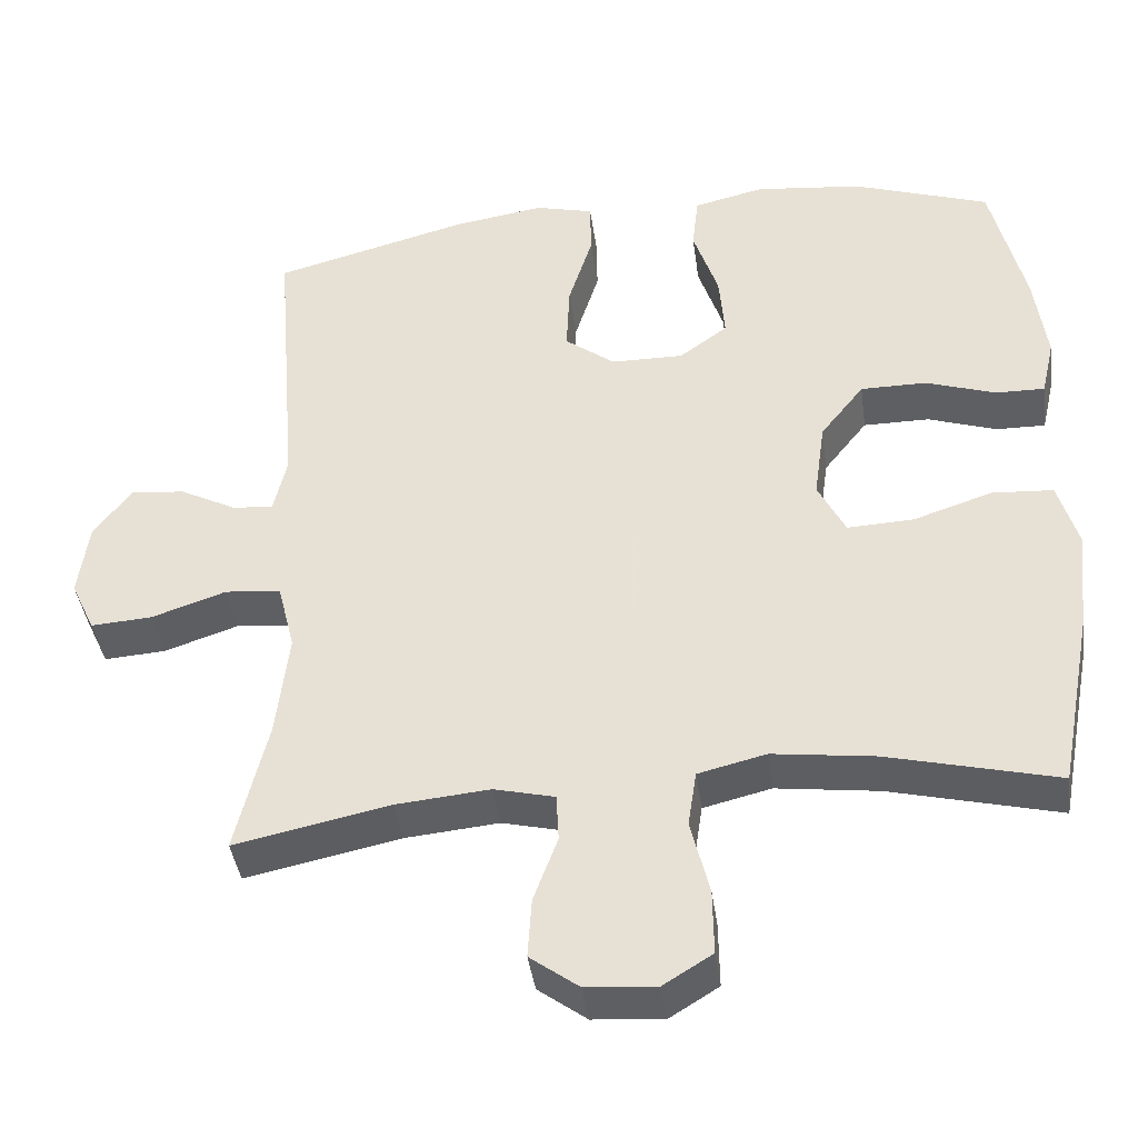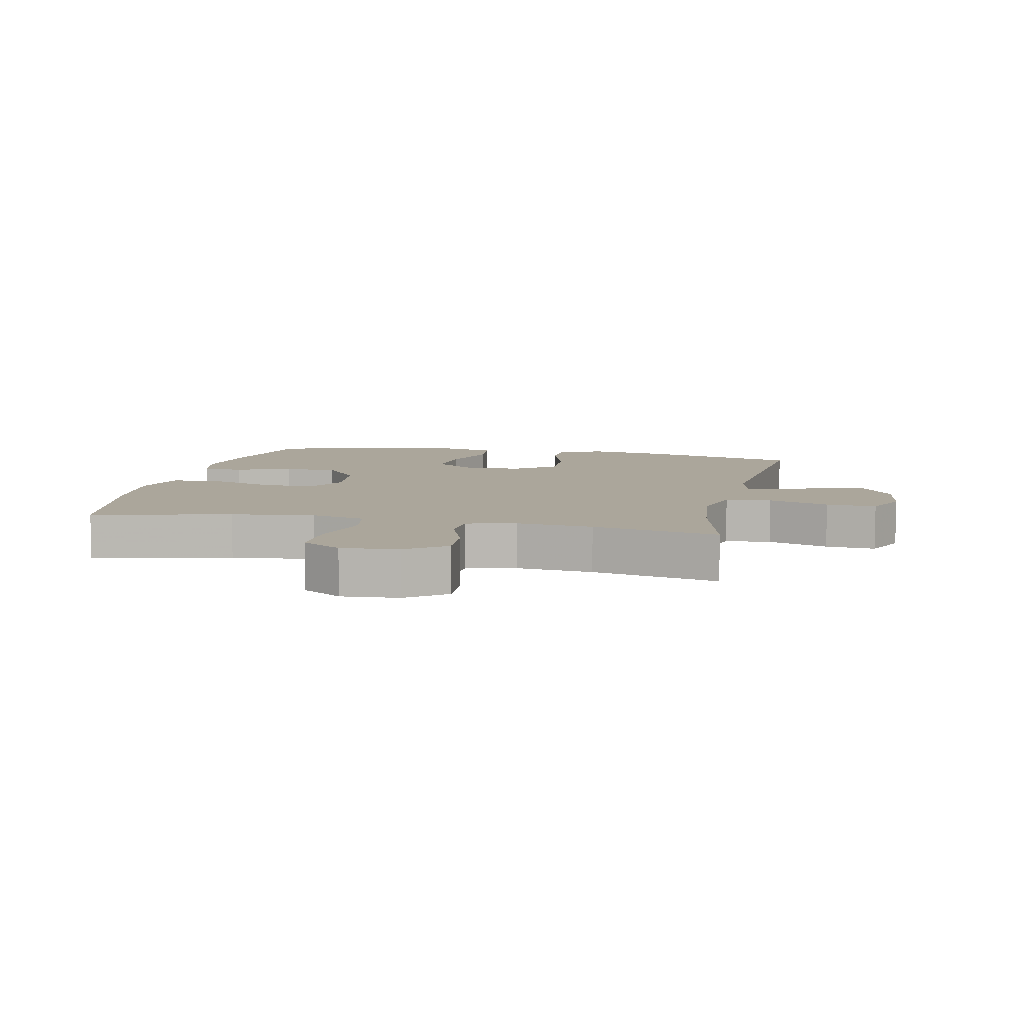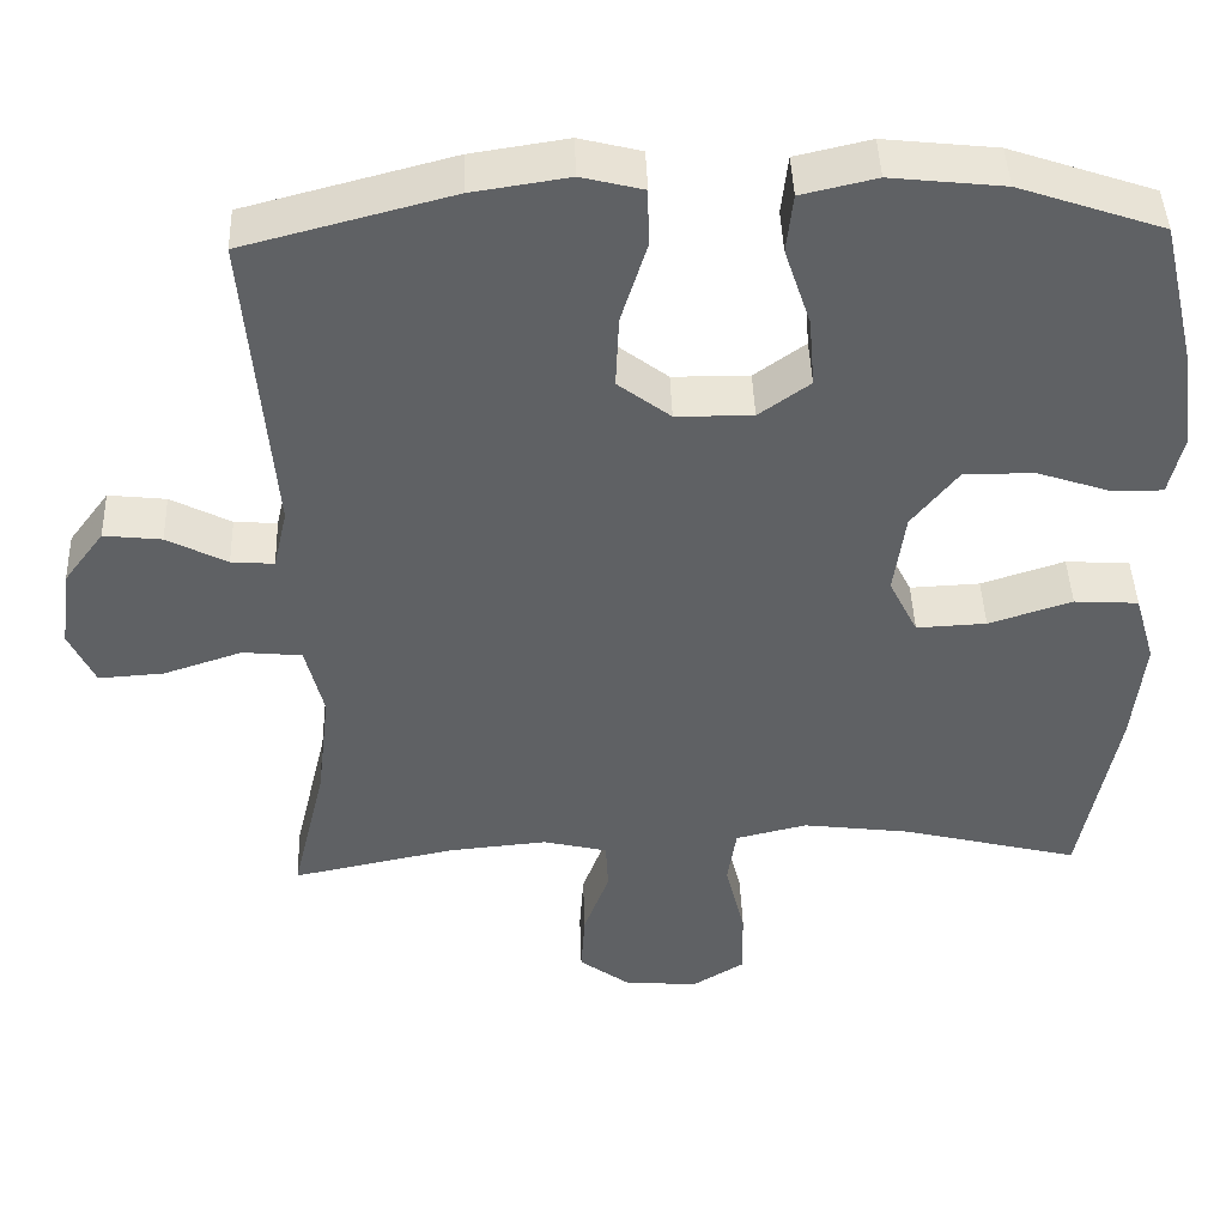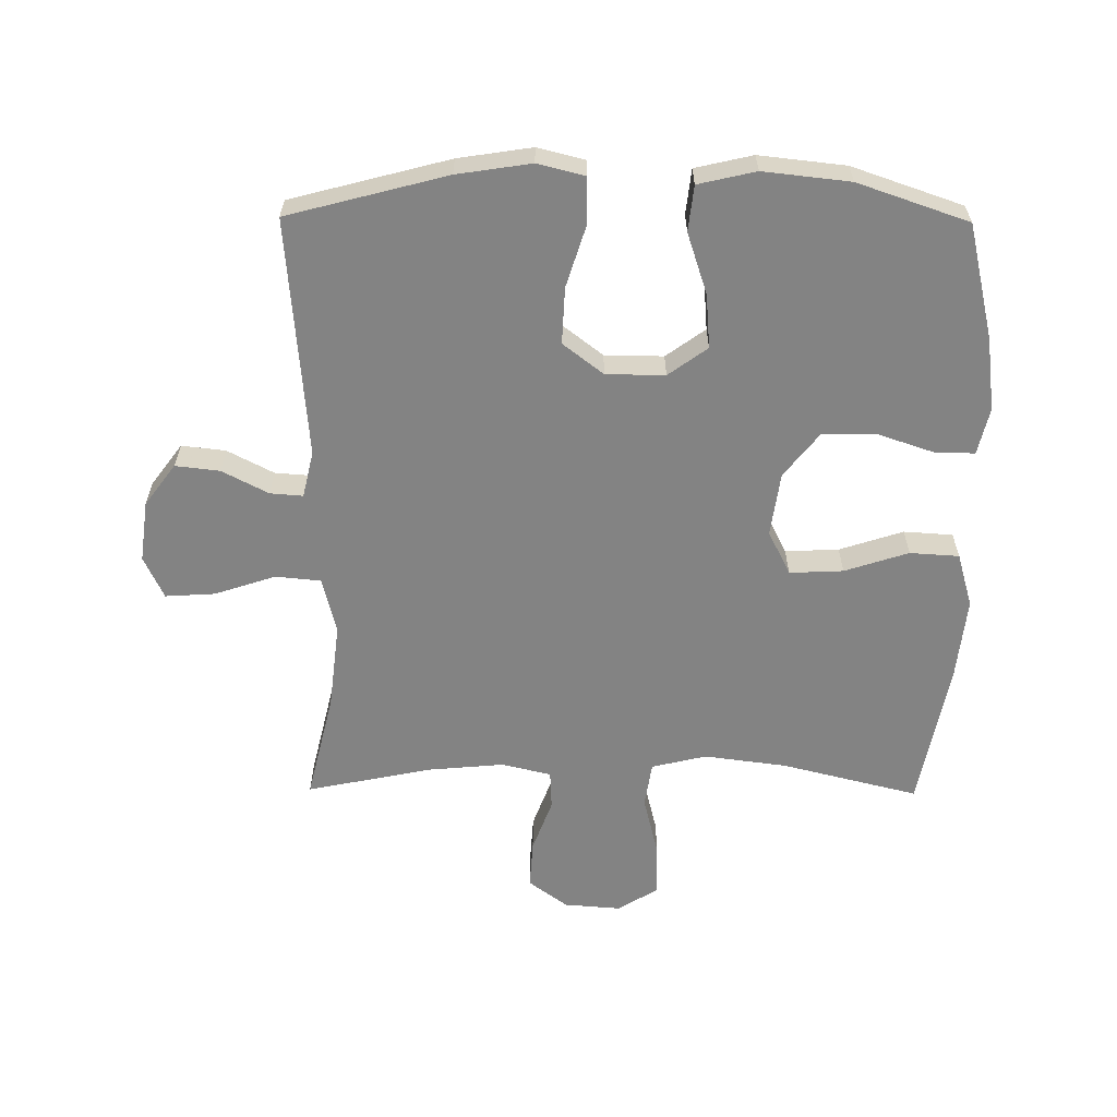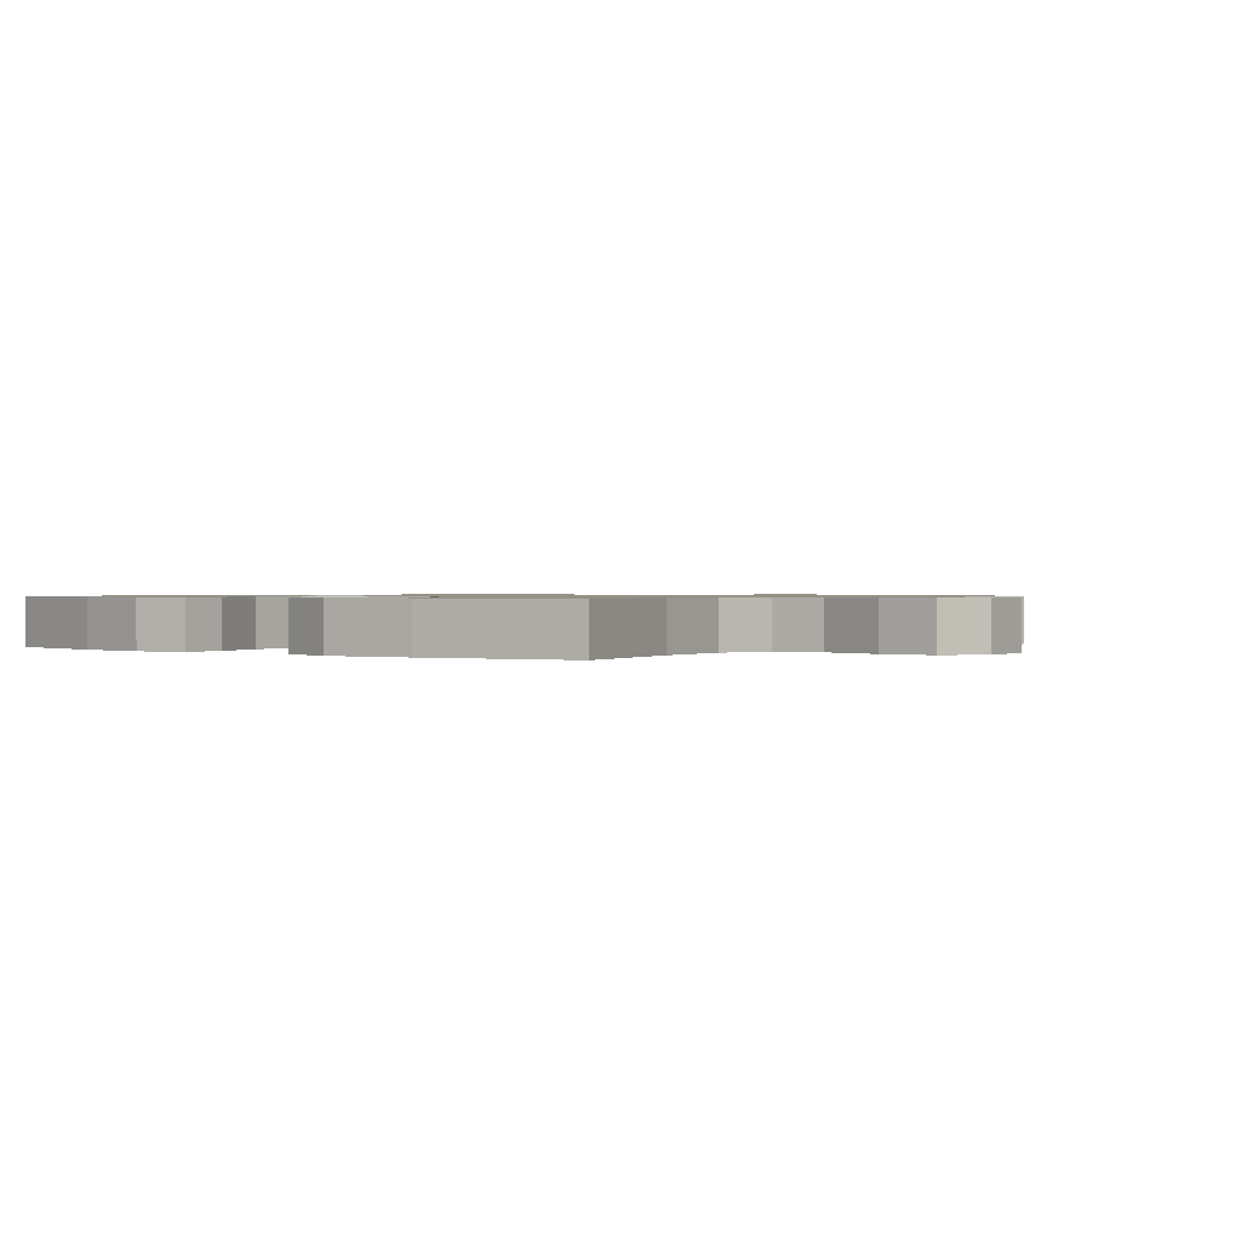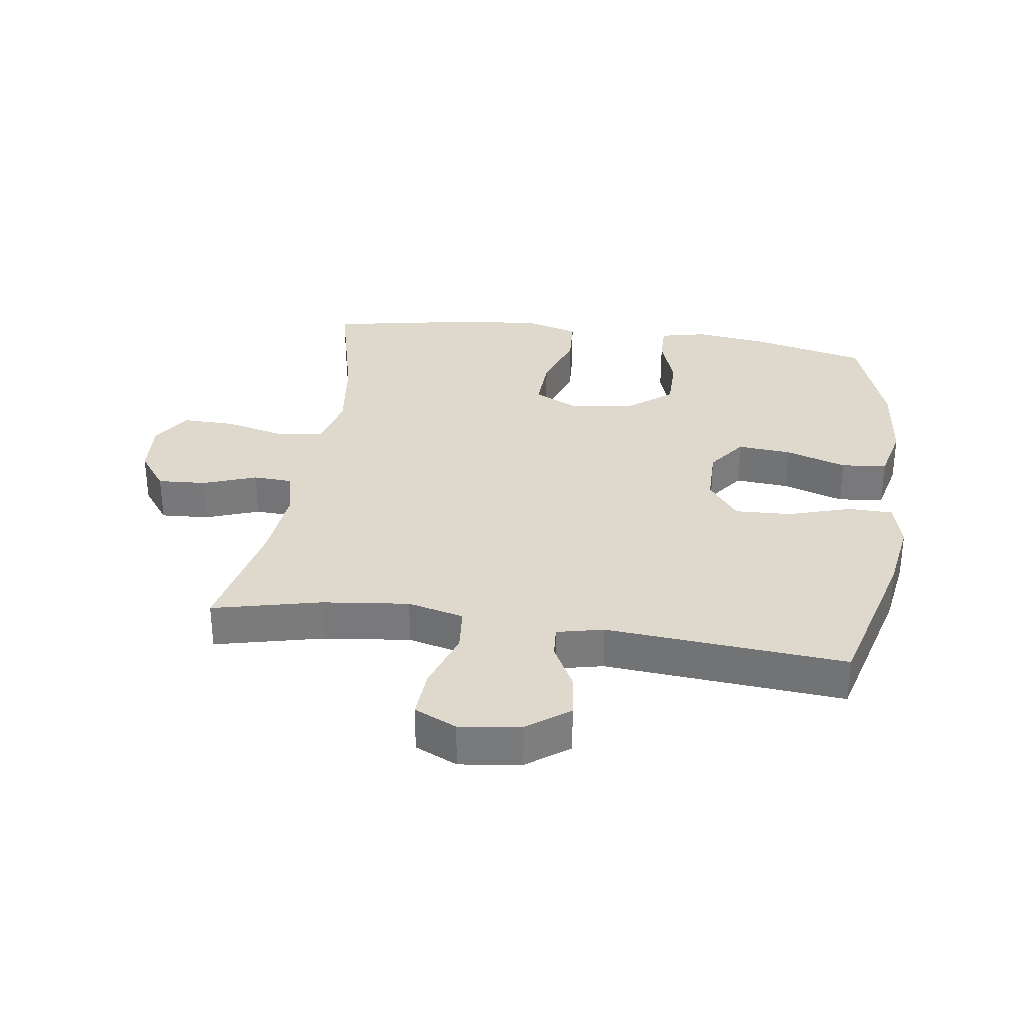
<metadata>
{"format":"obj","ext":"obj","renderer":"f3d","projection":"perspective","resolution":1024,"background":"white","views":[{"elev":-40.8,"azim":7.8,"up":"+Z"},{"elev":7.9,"azim":-167.7,"up":"+Y"},{"elev":43.8,"azim":-2.0,"up":"+Z"},{"elev":-61.0,"azim":-0.5,"up":"+Y"},{"elev":0.8,"azim":128.2,"up":"+Y"},{"elev":31.9,"azim":-81.7,"up":"+Y"}]}
</metadata>
<code>
v 0.5 0.07 -0.5
v 0.283 0.07 -0.446
v 0.152 0.07 -0.429
v 0.065 0.07 -0.45
v 0.054 0.07 -0.522
v 0.078 0.07 -0.619
v 0.079 0.07 -0.703
v 0.016 0.07 -0.742
v -0.074 0.07 -0.735
v -0.136 0.07 -0.689
v -0.131 0.07 -0.612
v -0.1 0.07 -0.528
v -0.103 0.07 -0.467
v -0.181 0.07 -0.448
v -0.301 0.07 -0.459
v -0.5 0.07 -0.5
v -0.459 0.07 -0.329
v -0.443 0.07 -0.192
v -0.465 0.07 -0.103
v -0.537 0.07 -0.096
v -0.633 0.07 -0.128
v -0.712 0.07 -0.133
v -0.743 0.07 -0.066
v -0.73 0.07 0.031
v -0.681 0.07 0.097
v -0.611 0.07 0.089
v -0.538 0.07 0.051
v -0.486 0.07 0.047
v -0.469 0.07 0.121
v -0.5 0.07 0.5
v -0.249 0.07 0.566
v -0.132 0.07 0.584
v -0.057 0.07 0.565
v -0.056 0.07 0.493
v -0.087 0.07 0.394
v -0.091 0.07 0.305
v -0.027 0.07 0.256
v 0.066 0.07 0.255
v 0.128 0.07 0.3
v 0.121 0.07 0.385
v 0.089 0.07 0.482
v 0.097 0.07 0.554
v 0.188 0.07 0.575
v 0.325 0.07 0.56
v 0.5 0.07 0.5
v 0.543 0.07 0.318
v 0.558 0.07 0.203
v 0.541 0.07 0.129
v 0.478 0.07 0.13
v 0.389 0.07 0.16
v 0.304 0.07 0.16
v 0.248 0.07 0.089
v 0.234 0.07 -0.012
v 0.269 0.07 -0.082
v 0.354 0.07 -0.078
v 0.455 0.07 -0.045
v 0.533 0.07 -0.05
v 0.558 0.07 -0.136
v 0.544 0.07 -0.268
v 0.5 0 -0.5
v 0.283 0 -0.446
v 0.152 0 -0.429
v 0.065 0 -0.45
v 0.054 0 -0.522
v 0.078 0 -0.619
v 0.079 0 -0.703
v 0.016 0 -0.742
v -0.074 0 -0.735
v -0.136 0 -0.689
v -0.131 0 -0.612
v -0.1 0 -0.528
v -0.103 0 -0.467
v -0.181 0 -0.448
v -0.301 0 -0.459
v -0.5 0 -0.5
v -0.459 0 -0.329
v -0.443 0 -0.192
v -0.465 0 -0.103
v -0.537 0 -0.096
v -0.633 0 -0.128
v -0.712 0 -0.133
v -0.743 0 -0.066
v -0.73 0 0.031
v -0.681 0 0.097
v -0.611 0 0.089
v -0.538 0 0.051
v -0.486 0 0.047
v -0.469 0 0.121
v -0.5 0 0.5
v -0.249 0 0.566
v -0.132 0 0.584
v -0.057 0 0.565
v -0.056 0 0.493
v -0.087 0 0.394
v -0.091 0 0.305
v -0.027 0 0.256
v 0.066 0 0.255
v 0.128 0 0.3
v 0.121 0 0.385
v 0.089 0 0.482
v 0.097 0 0.554
v 0.188 0 0.575
v 0.325 0 0.56
v 0.5 0 0.5
v 0.543 0 0.318
v 0.558 0 0.203
v 0.541 0 0.129
v 0.478 0 0.13
v 0.389 0 0.16
v 0.304 0 0.16
v 0.248 0 0.089
v 0.234 0 -0.012
v 0.269 0 -0.082
v 0.354 0 -0.078
v 0.455 0 -0.045
v 0.533 0 -0.05
v 0.558 0 -0.136
v 0.544 0 -0.268
f 58 59 1 2
f 55 56 57 58
f 54 55 58 2
f 53 54 2 3
f 52 53 3 4
f 47 48 49 50
f 47 50 51
f 46 47 51
f 45 46 51
f 44 45 51 52
f 40 41 42 43
f 39 40 43 44
f 32 33 34 35
f 32 35 36
f 29 30 31 32
f 28 29 32 36
f 24 25 26 27
f 24 27 28
f 23 24 28
f 20 21 22 23
f 19 20 23 28
f 18 19 28 36
f 15 16 17
f 14 15 17 18
f 13 14 18 36
f 9 10 11 12
f 5 6 7 8
f 4 5 8 9
f 39 44 52 4
f 12 13 36 37
f 12 37 38
f 12 38 39
f 4 9 12 39
f 61 60 118 117
f 117 116 115 114
f 61 117 114 113
f 62 61 113 112
f 63 62 112 111
f 109 108 107 106
f 110 109 106
f 110 106 105
f 110 105 104
f 111 110 104 103
f 102 101 100 99
f 103 102 99 98
f 94 93 92 91
f 95 94 91
f 91 90 89 88
f 95 91 88 87
f 86 85 84 83
f 87 86 83
f 87 83 82
f 82 81 80 79
f 87 82 79 78
f 95 87 78 77
f 76 75 74
f 77 76 74 73
f 95 77 73 72
f 71 70 69 68
f 67 66 65 64
f 68 67 64 63
f 63 111 103 98
f 96 95 72 71
f 97 96 71
f 98 97 71
f 98 71 68 63
f 1 60 61 2
f 2 61 62 3
f 3 62 63 4
f 4 63 64 5
f 5 64 65 6
f 6 65 66 7
f 7 66 67 8
f 8 67 68 9
f 9 68 69 10
f 10 69 70 11
f 11 70 71 12
f 12 71 72 13
f 13 72 73 14
f 14 73 74 15
f 15 74 75 16
f 16 75 76 17
f 17 76 77 18
f 18 77 78 19
f 19 78 79 20
f 20 79 80 21
f 21 80 81 22
f 22 81 82 23
f 23 82 83 24
f 24 83 84 25
f 25 84 85 26
f 26 85 86 27
f 27 86 87 28
f 28 87 88 29
f 29 88 89 30
f 30 89 90 31
f 31 90 91 32
f 32 91 92 33
f 33 92 93 34
f 34 93 94 35
f 35 94 95 36
f 36 95 96 37
f 37 96 97 38
f 38 97 98 39
f 39 98 99 40
f 40 99 100 41
f 41 100 101 42
f 42 101 102 43
f 43 102 103 44
f 44 103 104 45
f 45 104 105 46
f 46 105 106 47
f 47 106 107 48
f 48 107 108 49
f 49 108 109 50
f 50 109 110 51
f 51 110 111 52
f 52 111 112 53
f 53 112 113 54
f 54 113 114 55
f 55 114 115 56
f 56 115 116 57
f 57 116 117 58
f 58 117 118 59
f 59 118 60 1

</code>
